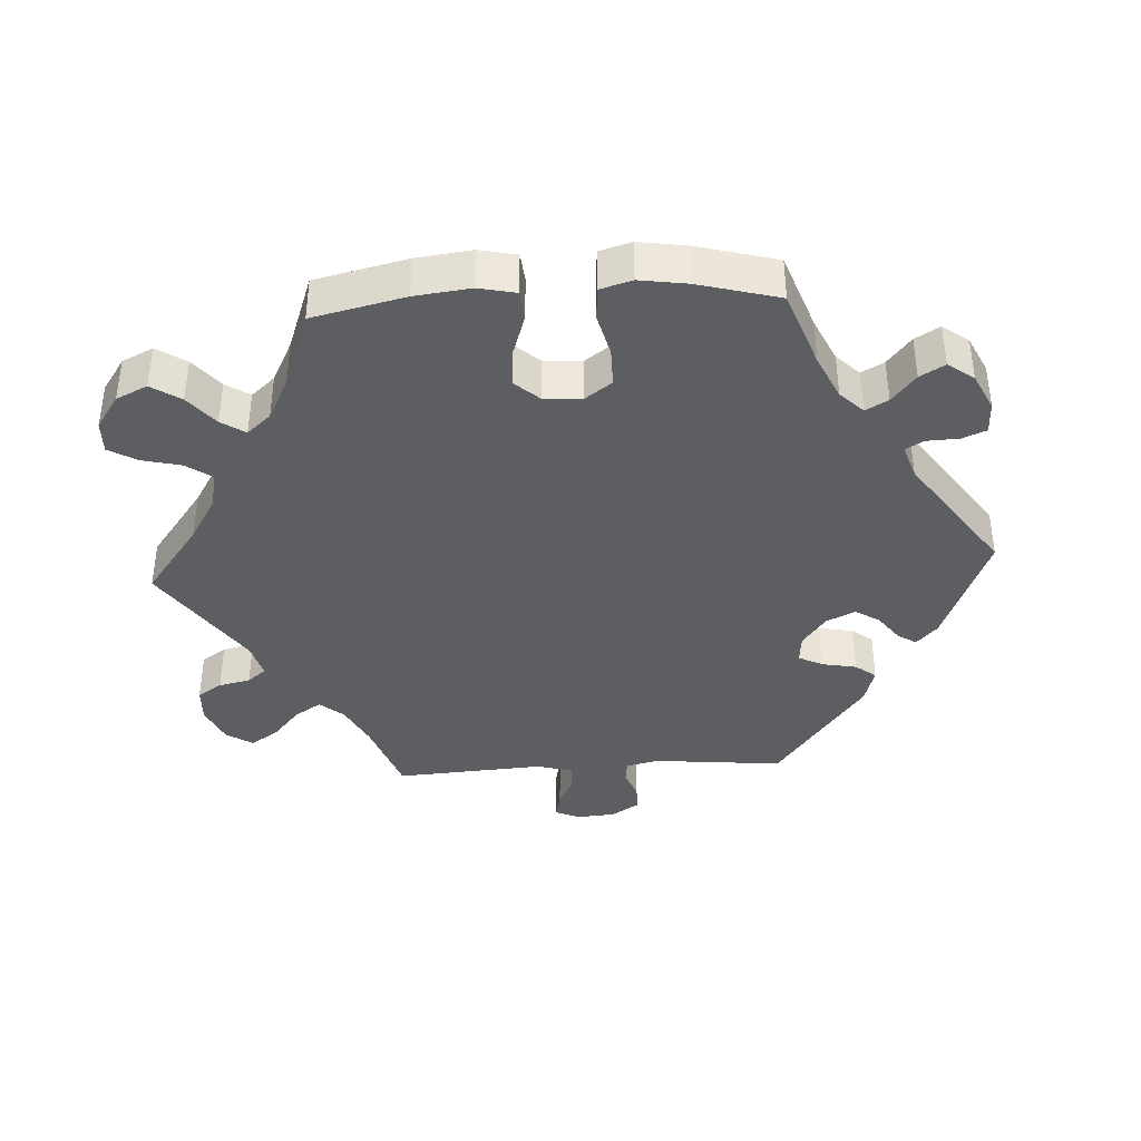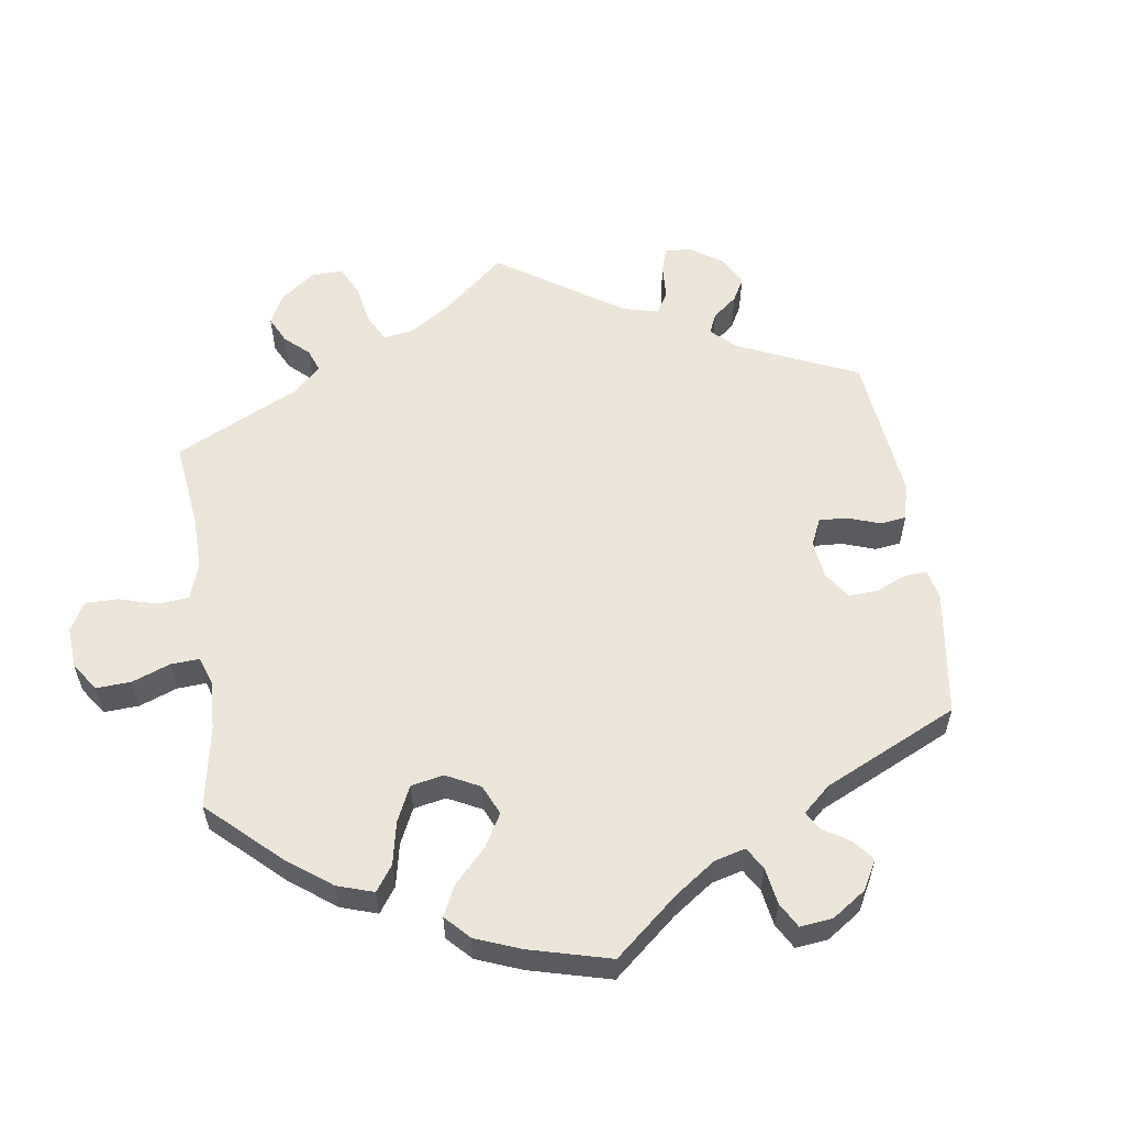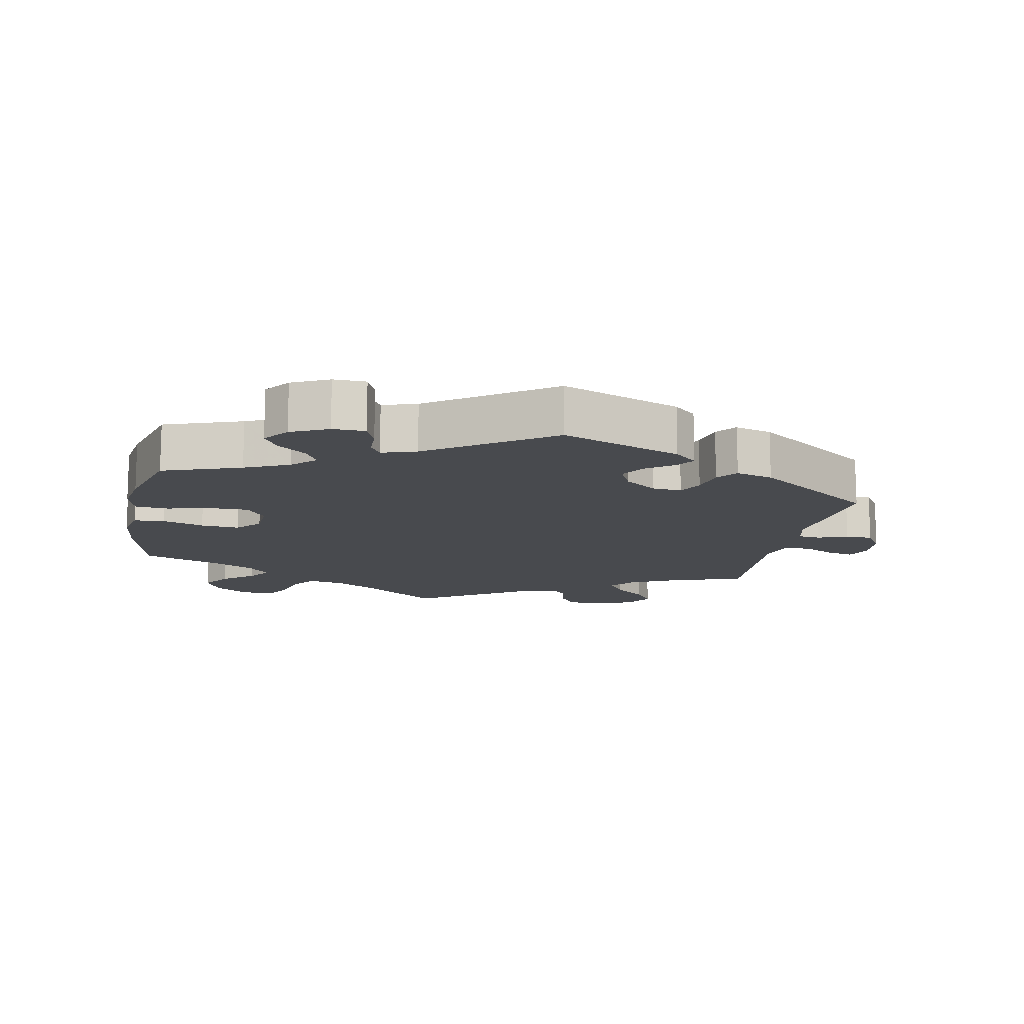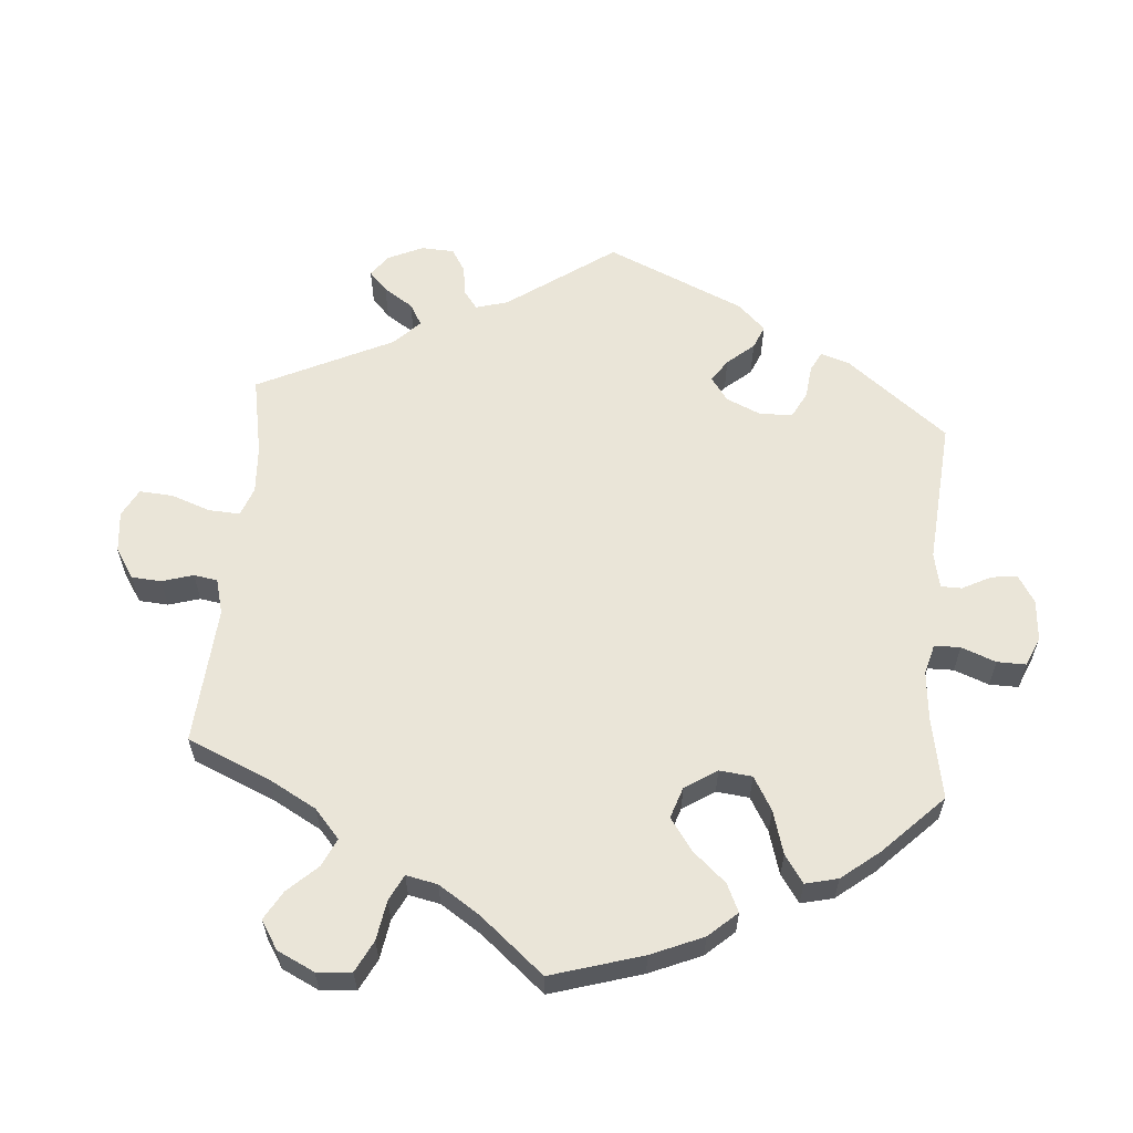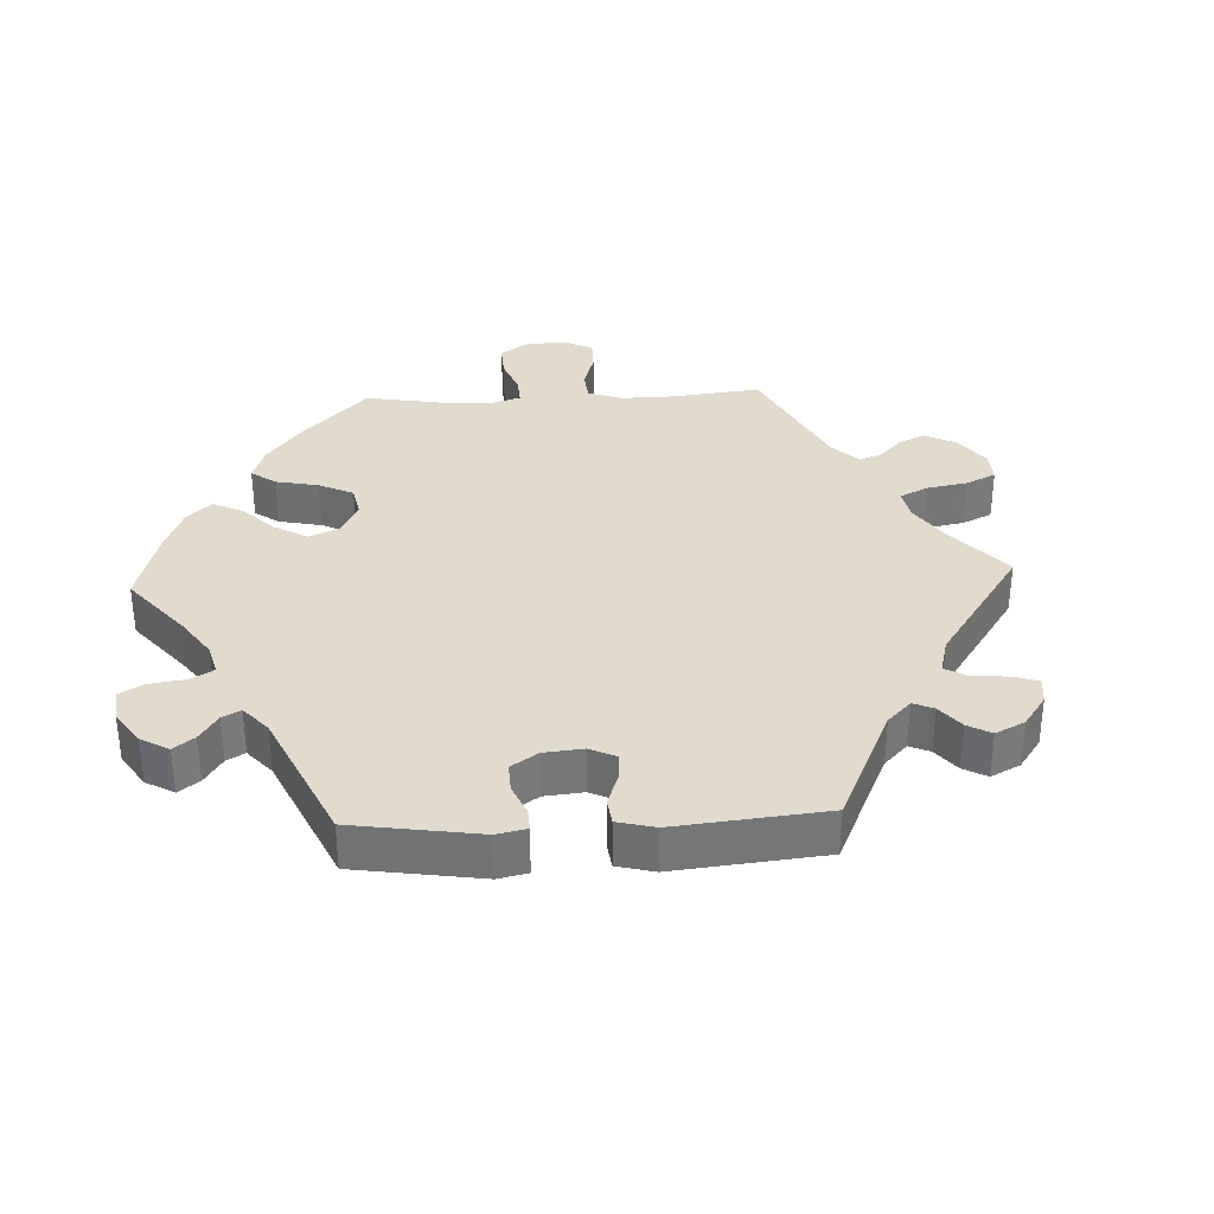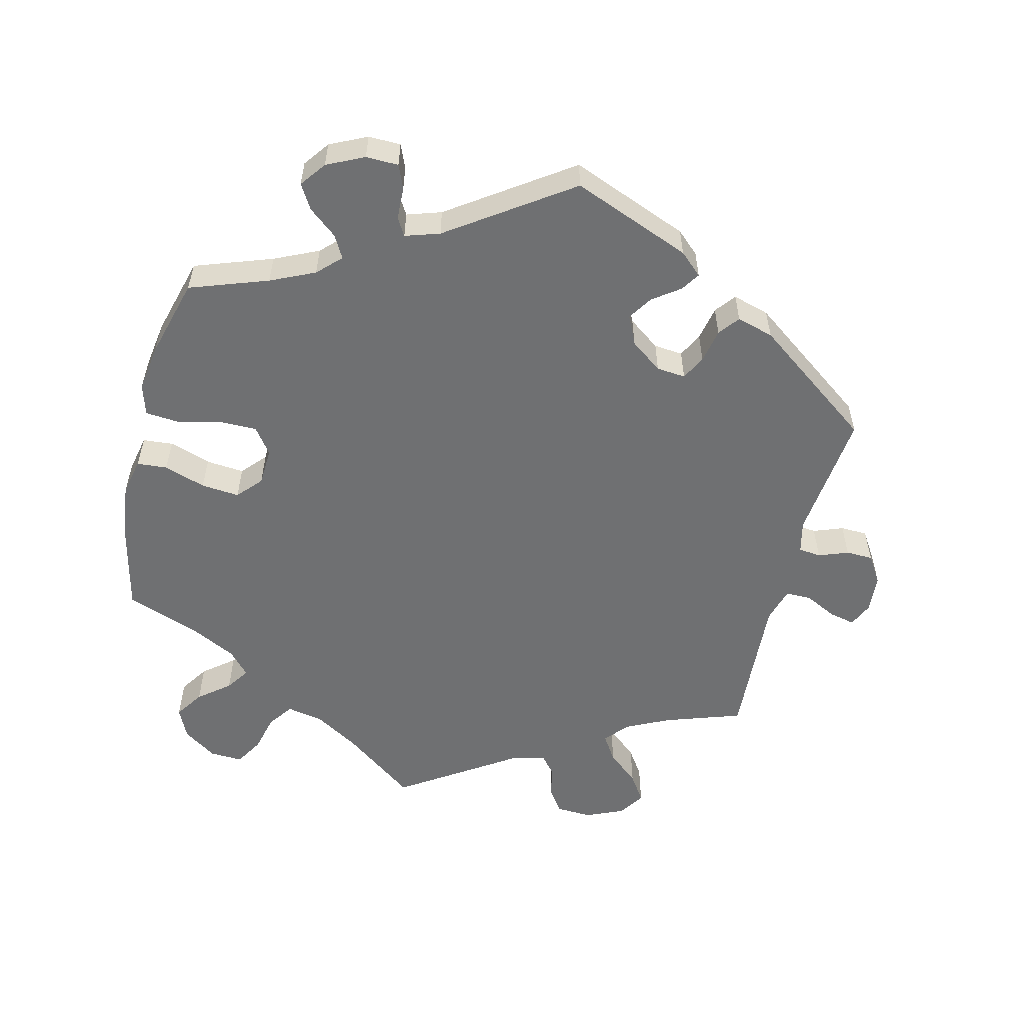
<metadata>
{"format":"obj","ext":"obj","renderer":"f3d","projection":"perspective","resolution":1024,"background":"white","views":[{"elev":-38.4,"azim":93.4,"up":"+Y"},{"elev":56.6,"azim":111.7,"up":"+Y"},{"elev":-13.0,"azim":168.8,"up":"+Y"},{"elev":59.1,"azim":64.9,"up":"+Y"},{"elev":33.7,"azim":-152.6,"up":"+Y"},{"elev":-54.8,"azim":166.1,"up":"+Y"}]}
</metadata>
<code>
v -0.18 0.07 -0.549
v 0.537 0.07 -0.31
v 0.275 0.07 0.581
v 0.521 0.07 0.027
v 0.567 0.07 -0.069
v -0.517 0.07 -0.112
v -0.42 0.07 0.35
v 0.394 0.07 0.496
v 0.318 0.07 -0.417
v 0.364 0.07 -0.041
v 0.337 0.07 -0.451
v -0.288 0.07 0.603
v 0.183 0.07 -0.493
v -0.537 0.07 0.03
v 0.352 0.07 -0.383
v -0.676 0.07 -0.033
v 0 0.07 -0.62
v -0.529 0.07 -0.063
v 0.567 0.07 0.031
v 0.367 0.07 0.016
v -0.537 0.07 0.31
v -0.324 0.07 0.418
v 0.347 0.07 0.458
v 0.178 0.07 0.496
v -0.681 0.07 0.025
v 0.401 0.07 0.587
v -0.537 0.07 -0.31
v -0.4 0.07 0.581
v -0.342 0.07 0.606
v 0.42 0.07 0.353
v -0.273 0.07 -0.429
v 0.109 0.07 0.538
v 0.4 0.07 0.053
v -0.649 0.07 -0.075
v -0.196 0.07 -0.49
v -0.229 0.07 0.49
v -0.2 0.07 -0.344
v -0.244 0.07 -0.34
v 0.451 0.07 -0.081
v 0.419 0.07 -0.352
v -0.563 0.07 -0.059
v 0.261 0.07 0.523
v 0.423 0.07 0.54
v -0.35 0.07 0.458
v 0.402 0.07 -0.523
v -0.576 0.07 0.03
v -0.263 0.07 0.566
v -0.353 0.07 -0.444
v 0.323 0.07 0.422
v -0.263 0.07 -0.377
v 0.253 0.07 -0.552
v -0.664 0.07 0.063
v -0.608 0.07 -0.076
v 0.35 0.07 0.622
v -0.175 0.07 0.504
v -0.155 0.07 -0.46
v 0.569 0.07 0.171
v 0.458 0.07 0.048
v -0.252 0.07 0.518
v -0.624 0.07 0.054
v 0.3 0.07 0.624
v 0.317 0.07 -0.589
v -0.355 0.07 0.382
v 0.234 0.07 0.485
v 0.57 0.07 -0.189
v 0.355 0.07 0.386
v -0.398 0.07 0.499
v -0.297 0.07 -0.46
v 0 0.07 0.62
v -0.214 0.07 -0.518
v -0.152 0.07 -0.379
v -0.426 0.07 0.541
v 0.268 0.07 -0.588
v 0.581 0.07 -0.117
v 0.537 0.07 0.31
v -0.131 0.07 -0.423
v 0.517 0.07 -0.065
v -0.522 0.07 0.084
v 0.38 0.07 -0.486
v 0.251 0.07 -0.503
v 0.235 0.07 -0.476
v 0.579 0.07 0.087
v 0.393 0.07 -0.081
v 0.373 0.07 -0.562
v -0.18 -0 -0.549
v 0.537 -0 -0.31
v 0.275 -0 0.581
v 0.521 -0 0.027
v 0.567 -0 -0.069
v -0.517 -0 -0.112
v -0.42 -0 0.35
v 0.394 -0 0.496
v 0.318 -0 -0.417
v 0.364 -0 -0.041
v 0.337 -0 -0.451
v -0.288 -0 0.603
v 0.183 -0 -0.493
v -0.537 -0 0.03
v 0.352 -0 -0.383
v -0.676 -0 -0.033
v 0 -0 -0.62
v -0.529 -0 -0.063
v 0.567 -0 0.031
v 0.367 -0 0.016
v -0.537 -0 0.31
v -0.324 -0 0.418
v 0.347 -0 0.458
v 0.178 -0 0.496
v -0.681 -0 0.025
v 0.401 -0 0.587
v -0.537 -0 -0.31
v -0.4 -0 0.581
v -0.342 -0 0.606
v 0.42 -0 0.353
v -0.273 -0 -0.429
v 0.109 -0 0.538
v 0.4 -0 0.053
v -0.649 -0 -0.075
v -0.196 -0 -0.49
v -0.229 -0 0.49
v -0.2 -0 -0.344
v -0.244 -0 -0.34
v 0.451 -0 -0.081
v 0.419 -0 -0.352
v -0.563 -0 -0.059
v 0.261 -0 0.523
v 0.423 -0 0.54
v -0.35 -0 0.458
v 0.402 -0 -0.523
v -0.576 -0 0.03
v -0.263 -0 0.566
v -0.353 -0 -0.444
v 0.323 -0 0.422
v -0.263 -0 -0.377
v 0.253 -0 -0.552
v -0.664 -0 0.063
v -0.608 -0 -0.076
v 0.35 -0 0.622
v -0.175 -0 0.504
v -0.155 -0 -0.46
v 0.569 -0 0.171
v 0.458 -0 0.048
v -0.252 -0 0.518
v -0.624 -0 0.054
v 0.3 -0 0.624
v 0.317 -0 -0.589
v -0.355 -0 0.382
v 0.234 -0 0.485
v 0.57 -0 -0.189
v 0.355 -0 0.386
v -0.398 -0 0.499
v -0.297 -0 -0.46
v 0 -0 0.62
v -0.214 -0 -0.518
v -0.152 -0 -0.379
v -0.426 -0 0.541
v 0.268 -0 -0.588
v 0.581 -0 -0.117
v 0.537 -0 0.31
v -0.131 -0 -0.423
v 0.517 -0 -0.065
v -0.522 -0 0.084
v 0.38 -0 -0.486
v 0.251 -0 -0.503
v 0.235 -0 -0.476
v 0.579 -0 0.087
v 0.393 -0 -0.081
v 0.373 -0 -0.562
f 13 17 1 70
f 81 13 70 35
f 62 73 51 80
f 62 80 81
f 84 62 81
f 11 79 45 84
f 9 11 84 81
f 15 9 81 35
f 74 65 2 40
f 39 77 5 74
f 83 39 74 40
f 10 83 40 15
f 82 19 4 58
f 82 58 33
f 30 75 57 82
f 66 30 82 33
f 49 66 33 20
f 26 43 8 23
f 26 23 49
f 54 26 49
f 42 3 61 54
f 64 42 54 49
f 24 64 49 20
f 55 69 32
f 36 55 32 24
f 29 12 47 59
f 29 59 36
f 28 29 36
f 44 67 72 28
f 22 44 28 36
f 63 22 36 24
f 78 21 7
f 14 78 7 63
f 25 52 60 46
f 25 46 14
f 16 25 14
f 41 53 34 16
f 18 41 16 14
f 6 18 14 63
f 50 31 68 48
f 38 50 48 27
f 15 35 56
f 10 15 56 76
f 38 27 6 63
f 37 38 63 24
f 71 37 24 20
f 76 71 20 10
f 154 85 101 97
f 119 154 97 165
f 164 135 157 146
f 165 164 146
f 165 146 168
f 168 129 163 95
f 165 168 95 93
f 119 165 93 99
f 124 86 149 158
f 158 89 161 123
f 124 158 123 167
f 99 124 167 94
f 142 88 103 166
f 117 142 166
f 166 141 159 114
f 117 166 114 150
f 104 117 150 133
f 107 92 127 110
f 133 107 110
f 133 110 138
f 138 145 87 126
f 133 138 126 148
f 104 133 148 108
f 116 153 139
f 108 116 139 120
f 143 131 96 113
f 120 143 113
f 120 113 112
f 112 156 151 128
f 120 112 128 106
f 108 120 106 147
f 91 105 162
f 147 91 162 98
f 130 144 136 109
f 98 130 109
f 98 109 100
f 100 118 137 125
f 98 100 125 102
f 147 98 102 90
f 132 152 115 134
f 111 132 134 122
f 140 119 99
f 160 140 99 94
f 147 90 111 122
f 108 147 122 121
f 104 108 121 155
f 94 104 155 160
f 1 85 154 70
f 70 154 119 35
f 35 119 140 56
f 56 140 160 76
f 76 160 155 71
f 71 155 121 37
f 37 121 122 38
f 38 122 134 50
f 50 134 115 31
f 31 115 152 68
f 68 152 132 48
f 48 132 111 27
f 27 111 90 6
f 6 90 102 18
f 18 102 125 41
f 41 125 137 53
f 53 137 118 34
f 34 118 100 16
f 16 100 109 25
f 25 109 136 52
f 52 136 144 60
f 60 144 130 46
f 46 130 98 14
f 14 98 162 78
f 78 162 105 21
f 21 105 91 7
f 7 91 147 63
f 63 147 106 22
f 22 106 128 44
f 44 128 151 67
f 67 151 156 72
f 72 156 112 28
f 28 112 113 29
f 29 113 96 12
f 12 96 131 47
f 47 131 143 59
f 59 143 120 36
f 36 120 139 55
f 55 139 153 69
f 69 153 116 32
f 32 116 108 24
f 24 108 148 64
f 64 148 126 42
f 42 126 87 3
f 3 87 145 61
f 61 145 138 54
f 54 138 110 26
f 26 110 127 43
f 43 127 92 8
f 8 92 107 23
f 23 107 133 49
f 49 133 150 66
f 66 150 114 30
f 30 114 159 75
f 75 159 141 57
f 57 141 166 82
f 82 166 103 19
f 19 103 88 4
f 4 88 142 58
f 58 142 117 33
f 33 117 104 20
f 20 104 94 10
f 10 94 167 83
f 83 167 123 39
f 39 123 161 77
f 77 161 89 5
f 5 89 158 74
f 74 158 149 65
f 65 149 86 2
f 2 86 124 40
f 40 124 99 15
f 15 99 93 9
f 9 93 95 11
f 11 95 163 79
f 79 163 129 45
f 45 129 168 84
f 84 168 146 62
f 62 146 157 73
f 73 157 135 51
f 51 135 164 80
f 80 164 165 81
f 81 165 97 13
f 13 97 101 17
f 17 101 85 1

</code>
